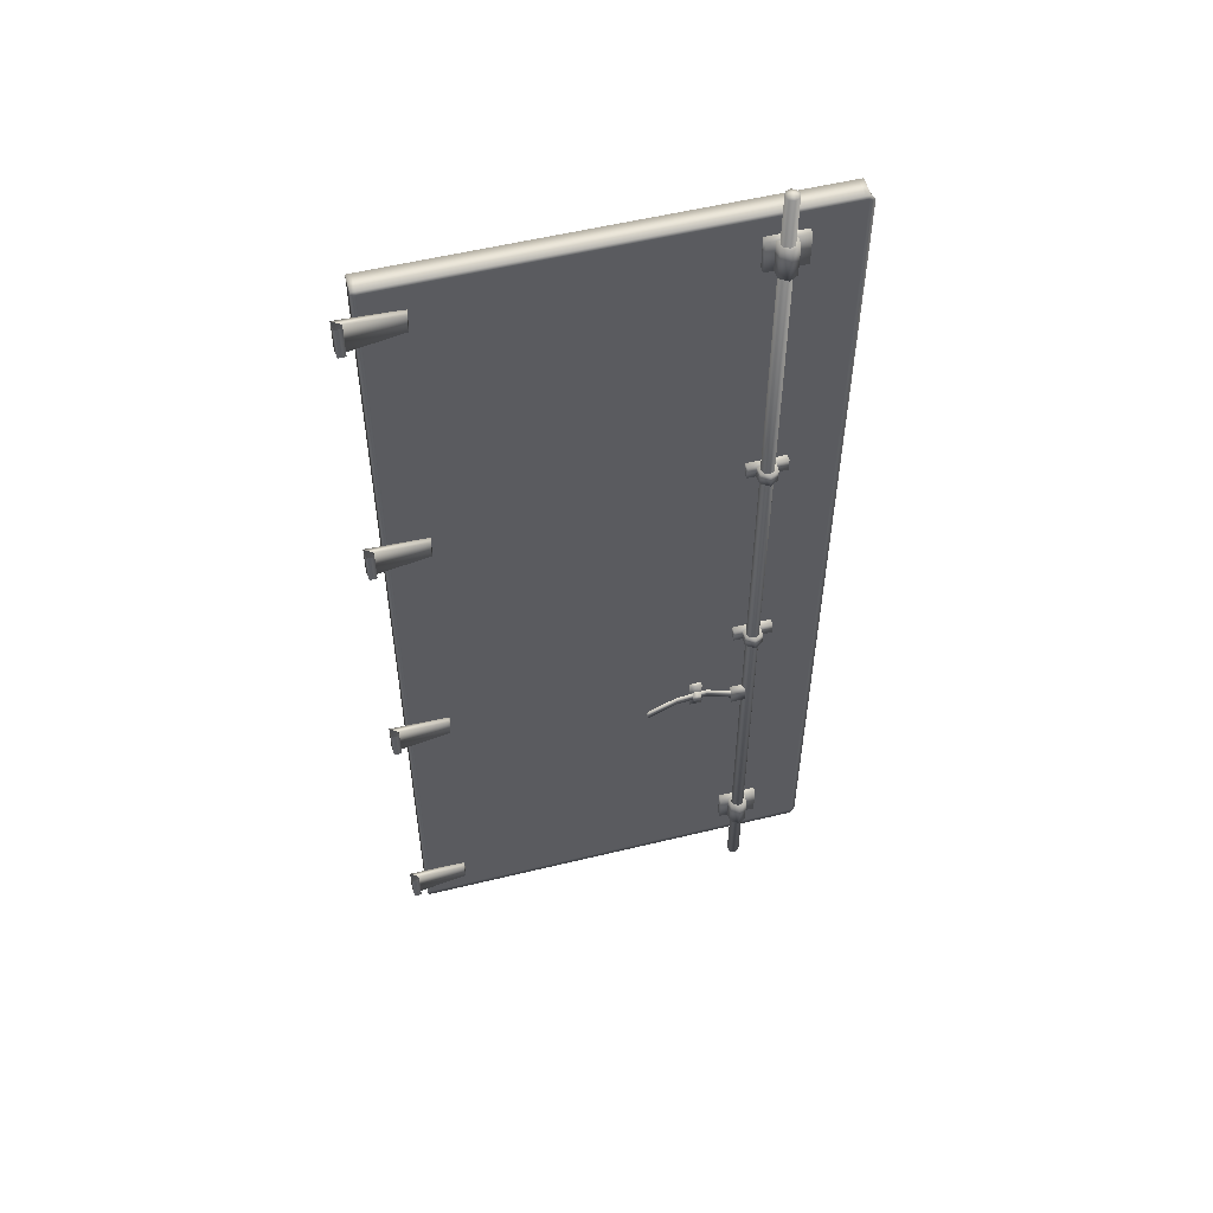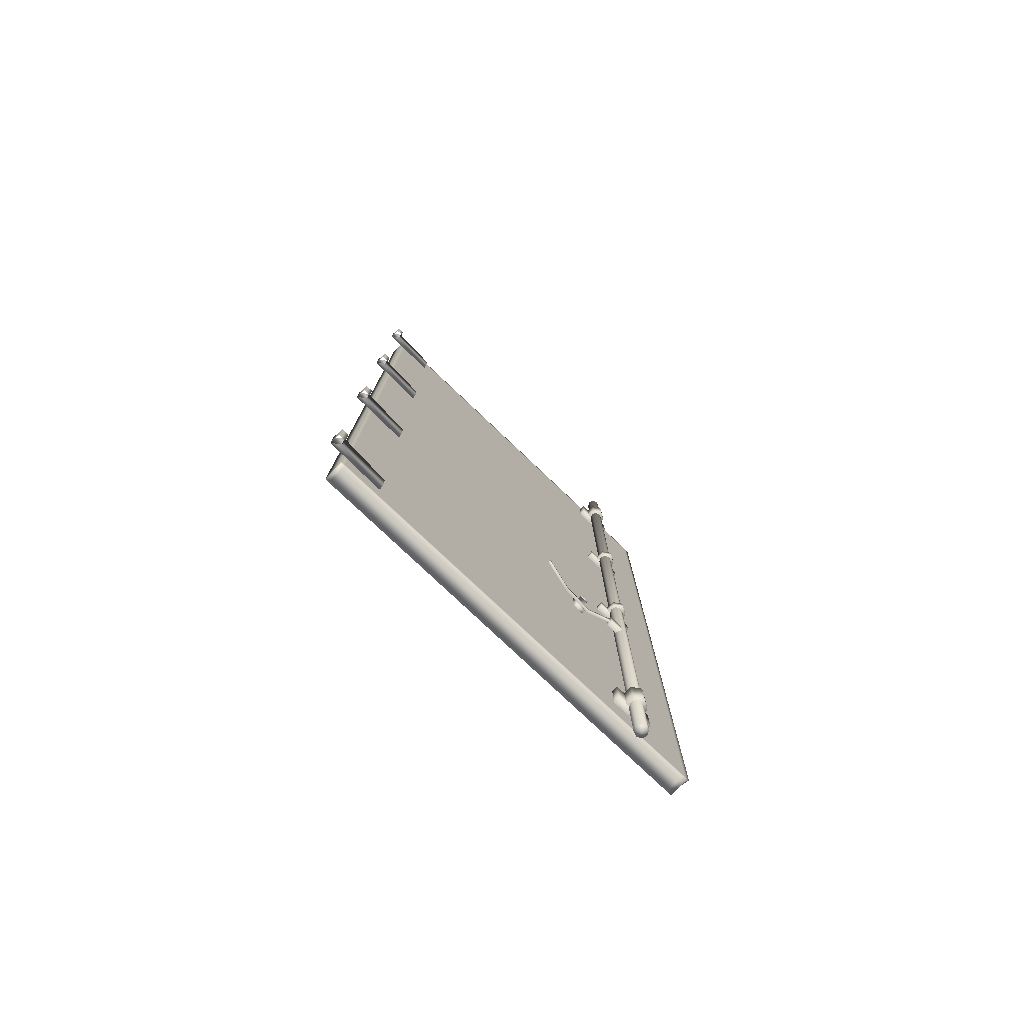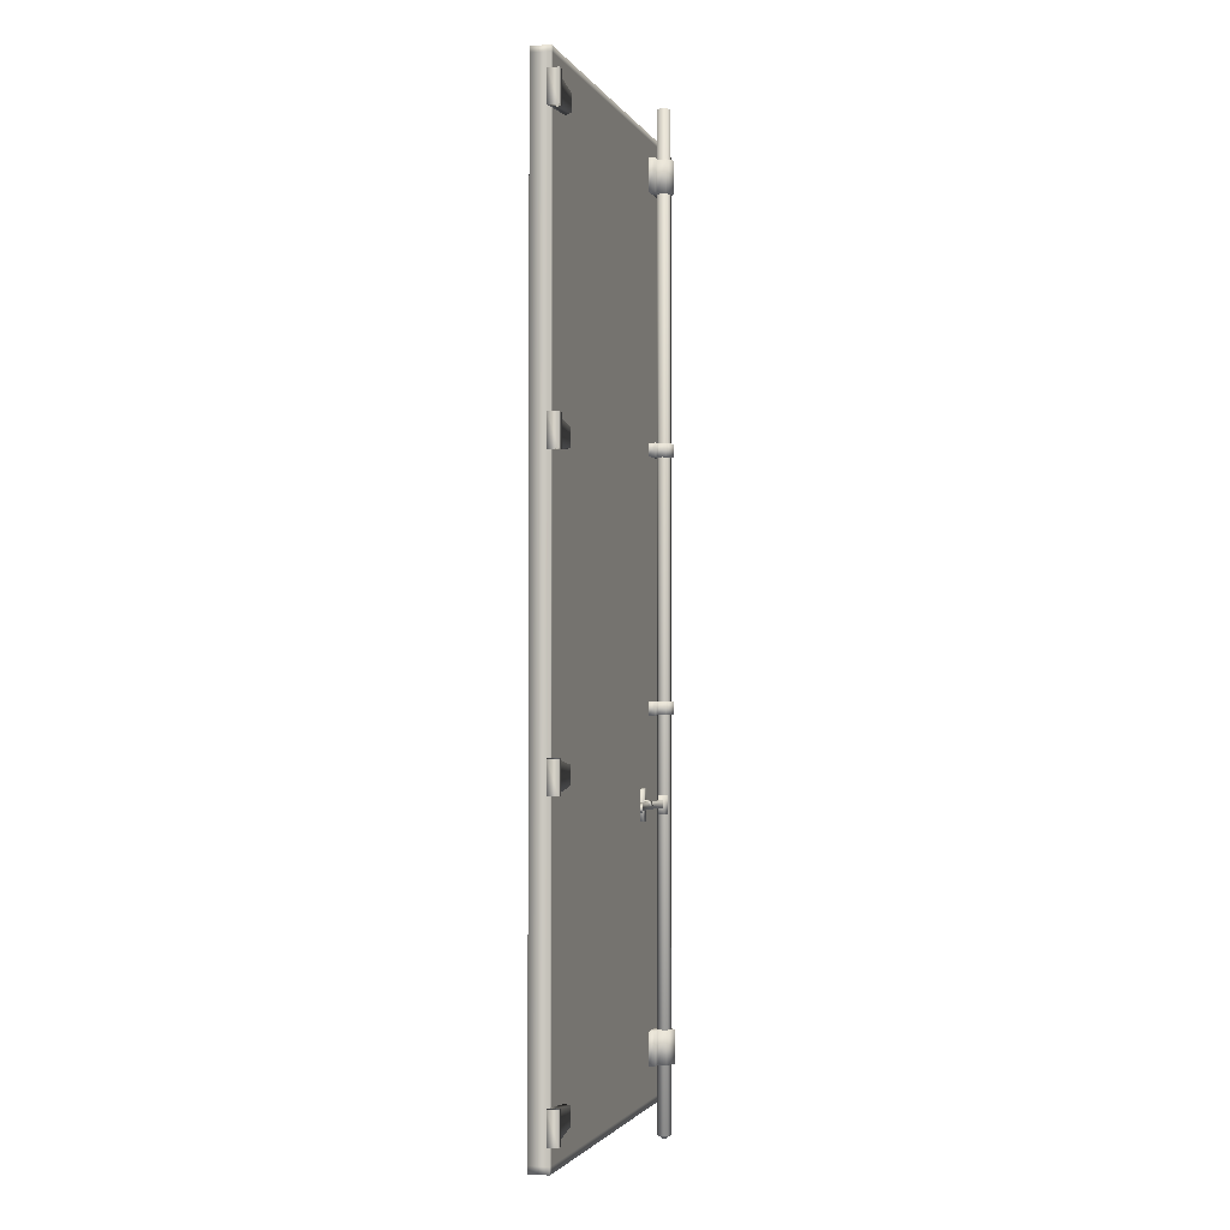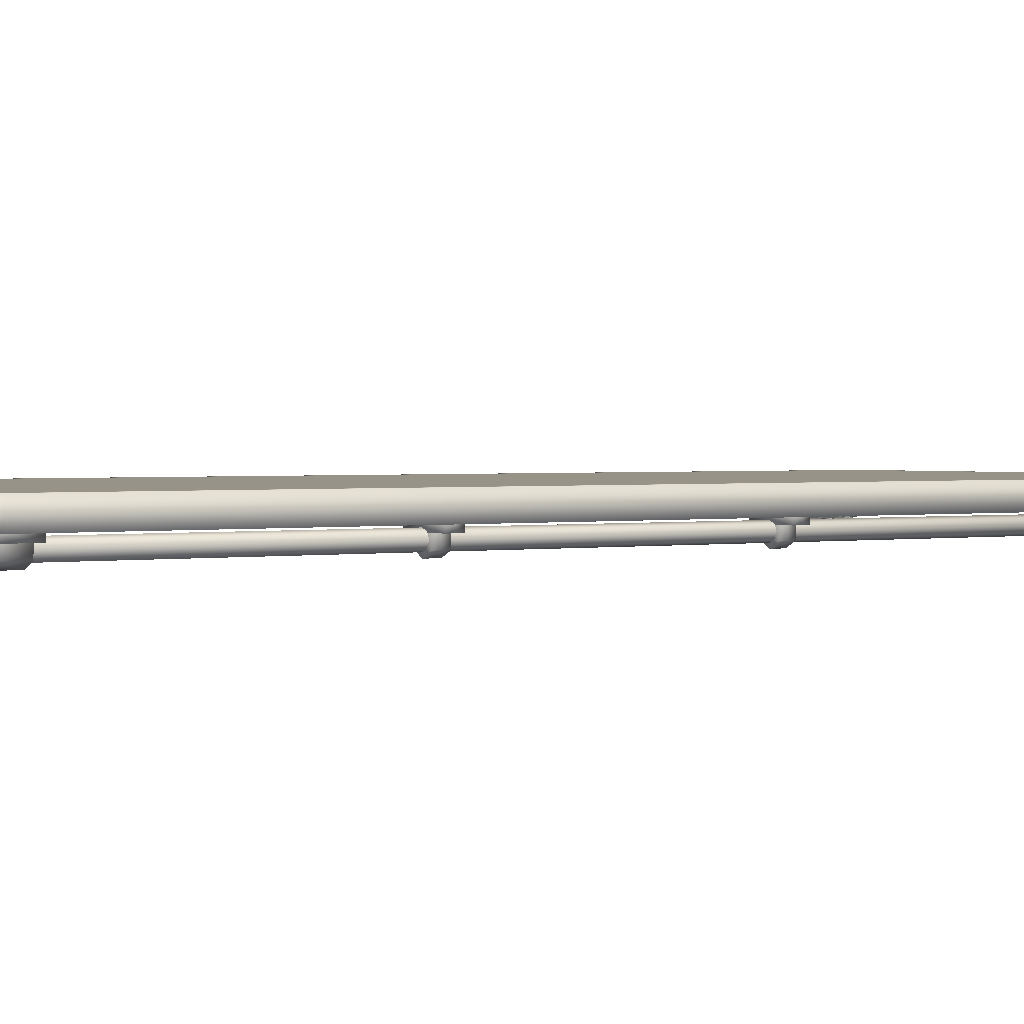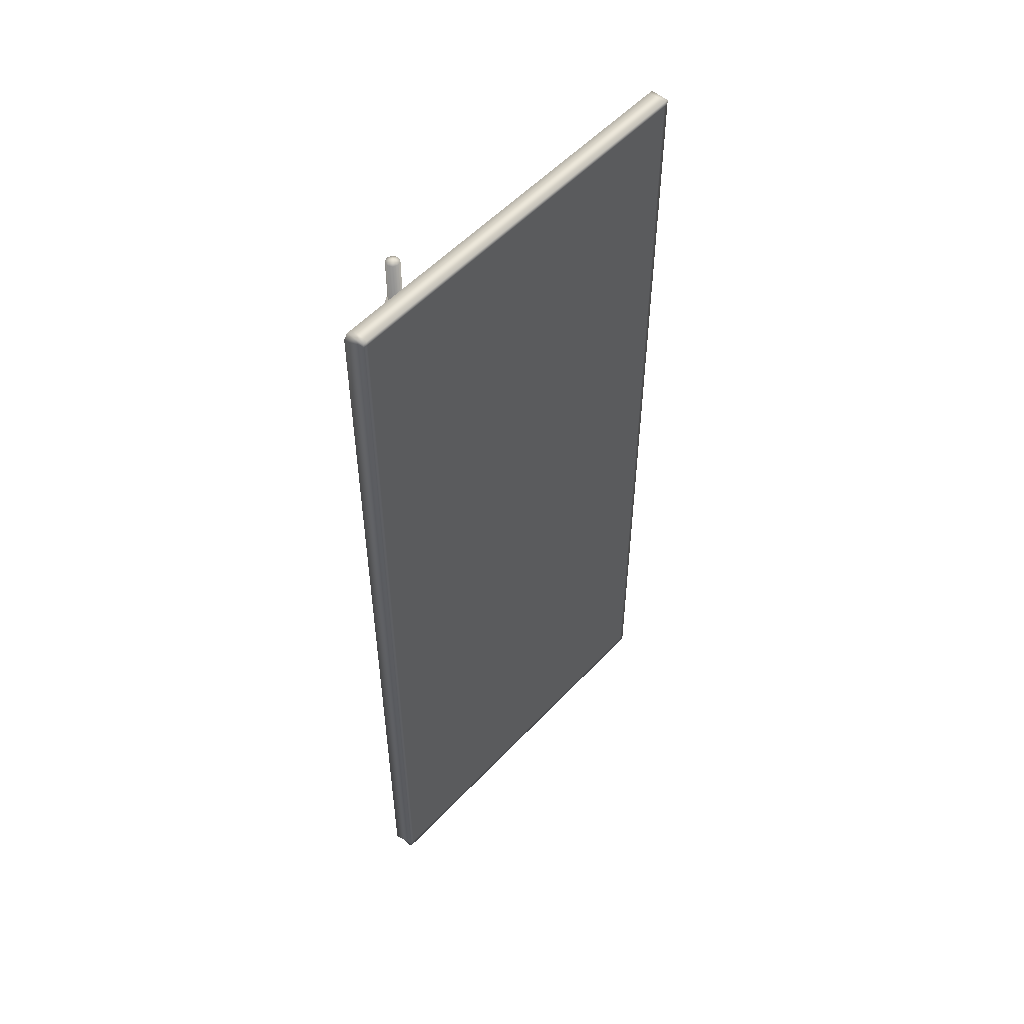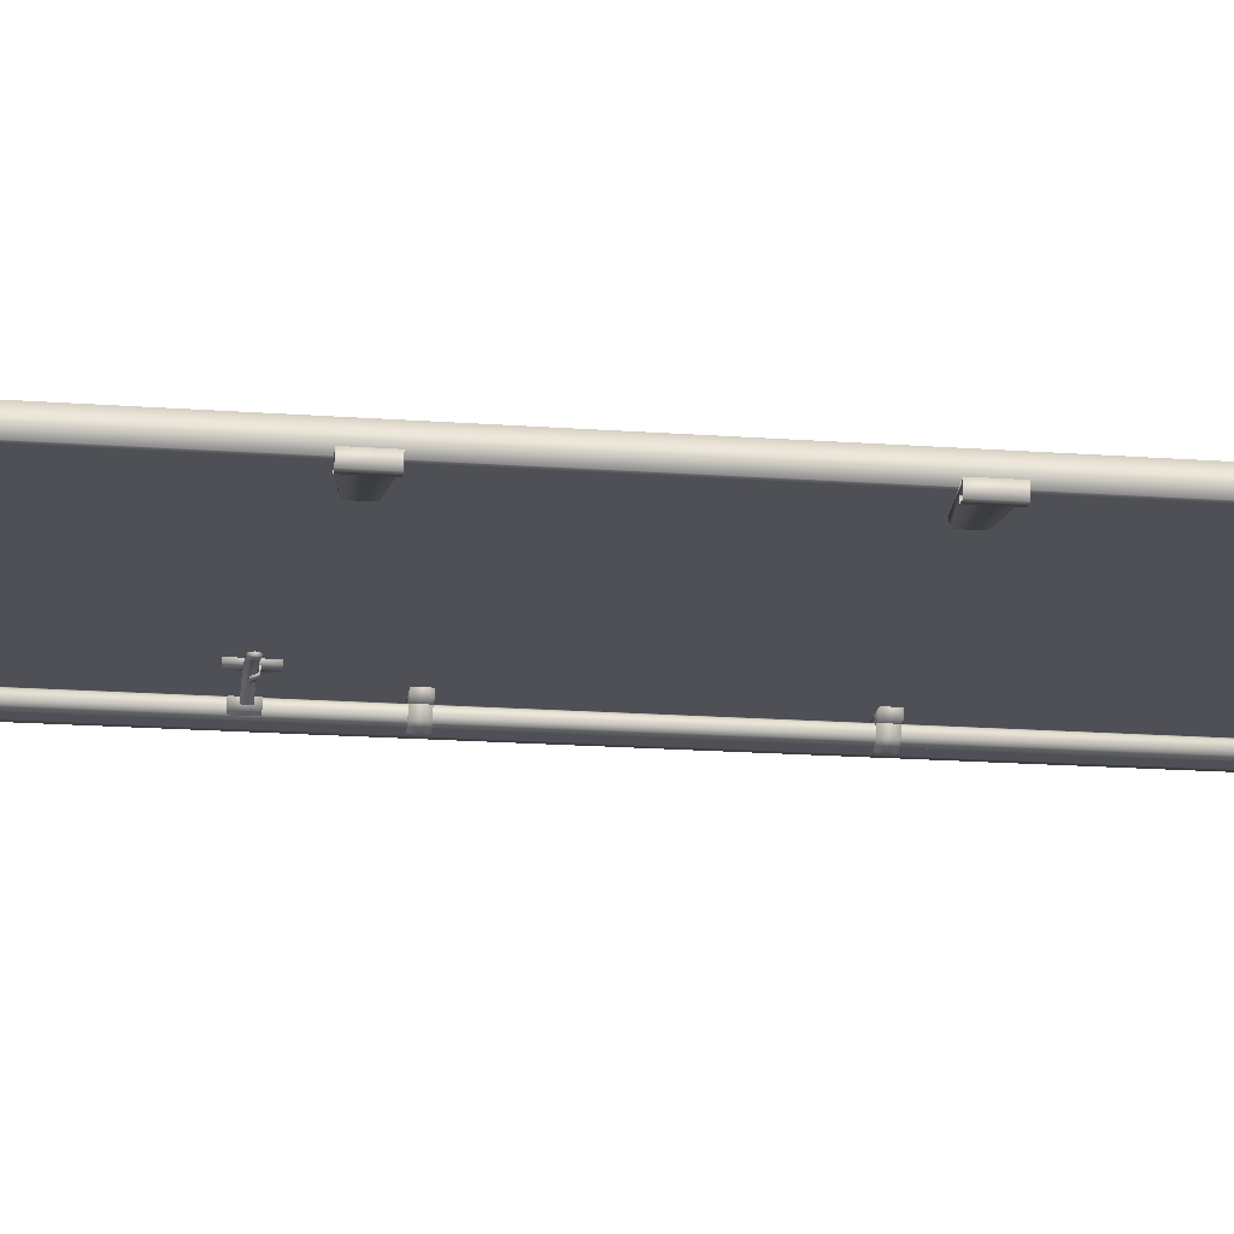
<metadata>
{"format":"obj","ext":"obj","renderer":"f3d","projection":"perspective","resolution":1024,"background":"white","views":[{"elev":54.6,"azim":165.5,"up":"+Y"},{"elev":-78.7,"azim":136.6,"up":"+Y"},{"elev":-1.9,"azim":105.5,"up":"+Y"},{"elev":1.4,"azim":-127.5,"up":"+Z"},{"elev":53.7,"azim":-48.2,"up":"+Y"},{"elev":-19.4,"azim":82.4,"up":"+Z"}]}
</metadata>
<code>
o door_RL_04
v 0.9807 1.148 -5.94
v 0.9807 1.148 -5.986
v 0.9782 3.386 -5.94
v 0.9782 3.386 -5.986
v 0.005503 3.386 -5.94
v 0.005503 3.386 -5.986
v 0.008003 1.148 -5.94
v 0.008003 1.148 -5.986
v 0.01958 1.148 -5.94
v 0.01958 1.148 -5.986
v 0.01708 3.386 -5.94
v 0.01708 3.386 -5.986
v 0.9701 1.148 -5.986
v 0.9676 3.386 -5.986
v 0.9701 1.148 -5.94
v 0.9676 3.386 -5.94
v 0.9782 3.373 -5.94
v 0.9782 3.373 -5.986
v 0.005518 3.373 -5.94
v -0.004128 3.373 -5.986
v 0.007449 3.373 -5.986
v 0.0171 3.373 -5.94
v 0.9676 3.373 -5.94
v 0.9676 3.373 -5.986
v 0.9807 1.164 -5.94
v 0.007985 1.164 -5.94
v 0.01956 1.164 -5.94
v 0.9701 1.164 -5.94
v 0.9807 1.164 -5.986
v -0.001661 1.164 -5.986
v 0.009916 1.164 -5.986
v 0.9701 1.164 -5.986
v 0.302 1.85 -5.997
v 0.302 1.852 -5.997
v 0.2823 1.85 -5.997
v 0.2823 1.852 -5.997
v 0.302 1.848 -6.008
v 0.302 1.85 -6.01
v 0.2823 1.85 -6.01
v 0.2823 1.848 -6.008
v 0.302 1.838 -6.012
v 0.302 1.839 -6.015
v 0.2823 1.839 -6.015
v 0.2823 1.838 -6.012
v 0.3058 1.803 -5.998
v 0.3058 1.877 -5.998
v 0.3058 1.803 -5.99
v 0.3058 1.877 -5.99
v 0.2786 1.803 -5.998
v 0.2786 1.877 -5.998
v 0.2786 1.803 -5.99
v 0.2786 1.877 -5.99
v 0.2115 1.83 -6.019
v 0.2115 1.848 -6.019
v 0.2115 1.83 -6.013
v 0.2115 1.848 -6.013
v 0.4155 1.83 -6.026
v 0.4155 1.848 -6.026
v 0.4155 1.848 -6.02
v 0.4155 1.83 -6.02
v 0.2115 1.815 -6.023
v 0.2115 1.858 -6.023
v 0.2115 1.815 -6.008
v 0.2115 1.858 -6.008
v 0.1656 1.815 -6.023
v 0.1656 1.858 -6.023
v 0.1656 1.815 -6.008
v 0.1656 1.858 -6.008
v 0.2656 1.83 -5.995
v 0.2656 1.848 -5.995
v 0.2656 1.848 -6.001
v 0.2656 1.83 -6.001
v 0.3406 1.83 -6
v 0.3406 1.848 -6.006
v 0.3406 1.848 -6
v 0.3406 1.83 -6.006
v 0.1184 3.33 -5.986
v 0.2099 3.33 -5.986
v 0.1184 3.33 -6.002
v 0.2099 3.251 -5.986
v 0.1184 3.251 -5.986
v 0.1184 3.251 -6.002
v 0.2099 3.33 -6.002
v 0.2099 3.251 -6.002
v 0.1895 3.33 -6.002
v 0.1682 3.33 -6.035
v 0.1469 3.33 -6.002
v 0.1895 3.251 -6.002
v 0.1682 3.251 -6.035
v 0.1469 3.251 -6.002
v 0.1881 3.33 -6.022
v 0.1881 3.251 -6.022
v 0.1481 3.33 -6.023
v 0.1481 3.251 -6.023
v 0.1184 2.669 -5.986
v 0.2099 2.669 -5.986
v 0.1184 2.669 -6.002
v 0.2099 2.638 -5.986
v 0.1184 2.638 -5.986
v 0.1184 2.638 -6.002
v 0.2099 2.669 -6.002
v 0.2099 2.638 -6.002
v 0.1895 2.669 -6.002
v 0.1682 2.669 -6.035
v 0.1469 2.669 -6.002
v 0.1895 2.638 -6.002
v 0.1682 2.638 -6.035
v 0.1469 2.638 -6.002
v 0.1881 2.669 -6.022
v 0.1881 2.638 -6.022
v 0.1481 2.669 -6.023
v 0.1481 2.638 -6.023
v 0.4209 1.839 -6.026
v 0.4209 1.838 -6.02
v 0.1688 3.45 -6.027
v 0.1801 3.45 -6.022
v 0.1847 3.45 -6.011
v 0.1801 3.45 -6
v 0.1688 3.45 -5.995
v 0.1575 3.45 -6
v 0.1528 3.45 -6.011
v 0.1575 3.45 -6.022
v 0.1688 1.079 -6.027
v 0.1801 1.079 -6.022
v 0.1847 1.079 -6.011
v 0.1801 1.079 -6
v 0.1688 1.079 -5.995
v 0.1575 1.079 -6
v 0.1528 1.079 -6.011
v 0.1575 1.079 -6.022
v 0.1688 3.456 -6.011
v 0.1688 1.069 -6.011
v 1.021 3.255 -5.99
v 1.021 3.329 -5.99
v 1.001 3.329 -6.004
v 1.001 3.255 -6.004
v 0.8795 3.316 -5.985
v 0.8795 3.267 -5.985
v 0.8831 3.271 -5.999
v 0.8831 3.312 -5.999
v 1.001 3.329 -6.015
v 1.001 3.255 -6.015
v 1.019 3.329 -6.015
v 1.019 3.255 -6.015
v 1.021 2.573 -5.99
v 1.021 2.647 -5.99
v 1.001 2.647 -6.004
v 1.001 2.573 -6.004
v 0.8795 2.634 -5.985
v 0.8795 2.586 -5.985
v 0.8831 2.589 -5.999
v 0.8831 2.631 -5.999
v 1.001 2.647 -6.015
v 1.001 2.573 -6.015
v 1.019 2.647 -6.015
v 1.019 2.573 -6.015
v 1.021 1.891 -5.99
v 1.021 1.965 -5.99
v 1.001 1.965 -6.004
v 1.001 1.891 -6.004
v 0.8795 1.952 -5.985
v 0.8795 1.904 -5.985
v 0.8831 1.907 -5.999
v 0.8831 1.949 -5.999
v 1.001 1.965 -6.015
v 1.001 1.891 -6.015
v 1.019 1.965 -6.015
v 1.019 1.891 -6.015
v 1.021 1.209 -5.99
v 1.021 1.284 -5.99
v 1.001 1.284 -6.004
v 1.001 1.209 -6.004
v 0.8795 1.271 -5.985
v 0.8795 1.222 -5.985
v 0.8831 1.226 -5.999
v 0.8831 1.267 -5.999
v 1.001 1.284 -6.015
v 1.001 1.209 -6.015
v 1.019 1.284 -6.015
v 1.019 1.209 -6.015
v 0.1184 2.073 -5.986
v 0.2099 2.073 -5.986
v 0.1184 2.073 -6.002
v 0.2099 2.042 -5.986
v 0.1184 2.042 -5.986
v 0.1184 2.042 -6.002
v 0.2099 2.073 -6.002
v 0.2099 2.042 -6.002
v 0.1895 2.073 -6.002
v 0.1682 2.073 -6.035
v 0.1469 2.073 -6.002
v 0.1895 2.042 -6.002
v 0.1682 2.042 -6.035
v 0.1469 2.042 -6.002
v 0.1881 2.073 -6.022
v 0.1881 2.042 -6.022
v 0.1481 2.073 -6.023
v 0.1481 2.042 -6.023
v 0.1184 1.321 -5.986
v 0.2099 1.321 -5.986
v 0.1184 1.321 -6.002
v 0.2099 1.242 -5.986
v 0.1184 1.242 -5.986
v 0.1184 1.242 -6.002
v 0.2099 1.321 -6.002
v 0.2099 1.242 -6.002
v 0.1895 1.321 -6.002
v 0.1682 1.321 -6.035
v 0.1469 1.321 -6.002
v 0.1895 1.242 -6.002
v 0.1682 1.242 -6.035
v 0.1469 1.242 -6.002
v 0.1881 1.321 -6.022
v 0.1881 1.242 -6.022
v 0.1481 1.321 -6.023
v 0.1481 1.242 -6.023
f 25 2 29
f 8 26 30
f 9 8 10
f 11 19 22
f 31 8 30
f 12 5 11
f 14 11 16
f 32 10 31
f 16 22 23
f 15 10 13
f 1 13 2
f 3 23 17
f 29 2 32
f 4 16 3
f 4 24 14
f 17 28 25
f 23 27 28
f 24 12 14
f 12 21 6
f 22 26 27
f 6 19 5
f 3 18 4
f 27 7 9
f 28 9 15
f 25 15 1
f 18 32 24
f 24 31 21
f 21 30 20
f 30 19 20
f 17 29 18
f 6 21 20
f 24 4 18
f 32 2 13
f 8 31 10
f 38 43 39
f 34 39 36
f 34 37 38
f 36 40 35
f 42 44 43
f 37 42 38
f 40 43 44
f 48 45 46
f 50 51 52
f 46 49 50
f 47 49 45
f 52 46 50
f 59 113 58
f 74 57 76
f 76 60 73
f 74 59 58
f 64 61 62
f 62 65 66
f 63 65 61
f 68 62 66
f 56 71 54
f 55 72 69
f 54 72 53
f 71 75 74
f 72 73 69
f 71 76 72
f 79 84 82
f 82 77 79
f 77 83 79
f 80 83 78
f 81 84 80
f 92 86 91
f 94 87 93
f 88 91 85
f 89 93 86
f 87 91 93
f 93 91 86
f 90 92 88
f 92 94 89
f 97 102 100
f 100 95 97
f 95 101 97
f 98 101 96
f 99 102 98
f 110 104 109
f 112 105 111
f 106 109 103
f 107 111 104
f 105 109 111
f 111 109 104
f 108 110 106
f 110 112 107
f 114 57 113
f 58 113 57
f 125 116 117
f 130 121 122
f 128 119 120
f 126 117 118
f 124 115 116
f 123 122 115
f 129 120 121
f 127 118 119
f 116 131 117
f 121 131 122
f 119 131 120
f 117 131 118
f 115 131 116
f 122 131 115
f 120 131 121
f 118 131 119
f 128 132 127
f 126 132 125
f 124 132 123
f 123 132 130
f 129 132 128
f 127 132 126
f 125 132 124
f 130 132 129
f 140 138 137
f 135 137 134
f 136 138 139
f 136 140 135
f 143 142 141
f 141 136 135
f 144 134 133
f 138 134 137
f 152 150 149
f 147 149 146
f 148 150 151
f 148 152 147
f 155 154 153
f 153 148 147
f 156 146 145
f 150 146 149
f 164 162 161
f 159 161 158
f 160 162 163
f 160 164 159
f 167 166 165
f 165 160 159
f 168 158 157
f 162 158 161
f 176 174 173
f 171 173 170
f 172 174 175
f 172 176 171
f 179 178 177
f 177 172 171
f 180 170 169
f 174 170 173
f 183 188 186
f 186 181 183
f 181 187 183
f 184 187 182
f 185 188 184
f 196 190 195
f 198 191 197
f 192 195 189
f 193 197 190
f 191 195 197
f 197 195 190
f 194 196 192
f 196 198 193
f 201 206 204
f 204 199 201
f 199 205 201
f 202 205 200
f 203 206 202
f 214 208 213
f 216 209 215
f 210 213 207
f 211 215 208
f 209 213 215
f 215 213 208
f 212 214 210
f 214 216 211
f 25 1 2
f 8 7 26
f 9 7 8
f 11 5 19
f 12 6 5
f 14 12 11
f 32 13 10
f 16 11 22
f 15 9 10
f 1 15 13
f 3 16 23
f 4 14 16
f 17 23 28
f 23 22 27
f 24 21 12
f 22 19 26
f 6 20 19
f 3 17 18
f 27 26 7
f 28 27 9
f 25 28 15
f 18 29 32
f 24 32 31
f 21 31 30
f 30 26 19
f 17 25 29
f 38 42 43
f 34 38 39
f 34 33 37
f 36 39 40
f 42 41 44
f 37 41 42
f 40 39 43
f 48 47 45
f 50 49 51
f 46 45 49
f 47 51 49
f 52 48 46
f 59 114 113
f 74 58 57
f 76 57 60
f 74 75 59
f 64 63 61
f 62 61 65
f 63 67 65
f 68 64 62
f 56 70 71
f 55 53 72
f 54 71 72
f 71 70 75
f 72 76 73
f 71 74 76
f 79 83 84
f 82 81 77
f 77 78 83
f 80 84 83
f 81 82 84
f 92 89 86
f 94 90 87
f 88 92 91
f 89 94 93
f 87 85 91
f 90 94 92
f 97 101 102
f 100 99 95
f 95 96 101
f 98 102 101
f 99 100 102
f 110 107 104
f 112 108 105
f 106 110 109
f 107 112 111
f 105 103 109
f 108 112 110
f 114 60 57
f 125 124 116
f 130 129 121
f 128 127 119
f 126 125 117
f 124 123 115
f 123 130 122
f 129 128 120
f 127 126 118
f 140 139 138
f 135 140 137
f 136 133 138
f 136 139 140
f 143 144 142
f 141 142 136
f 144 143 134
f 138 133 134
f 152 151 150
f 147 152 149
f 148 145 150
f 148 151 152
f 155 156 154
f 153 154 148
f 156 155 146
f 150 145 146
f 164 163 162
f 159 164 161
f 160 157 162
f 160 163 164
f 167 168 166
f 165 166 160
f 168 167 158
f 162 157 158
f 176 175 174
f 171 176 173
f 172 169 174
f 172 175 176
f 179 180 178
f 177 178 172
f 180 179 170
f 174 169 170
f 183 187 188
f 186 185 181
f 181 182 187
f 184 188 187
f 185 186 188
f 196 193 190
f 198 194 191
f 192 196 195
f 193 198 197
f 191 189 195
f 194 198 196
f 201 205 206
f 204 203 199
f 199 200 205
f 202 206 205
f 203 204 206
f 214 211 208
f 216 212 209
f 210 214 213
f 211 216 215
f 209 207 213
f 212 216 214

</code>
